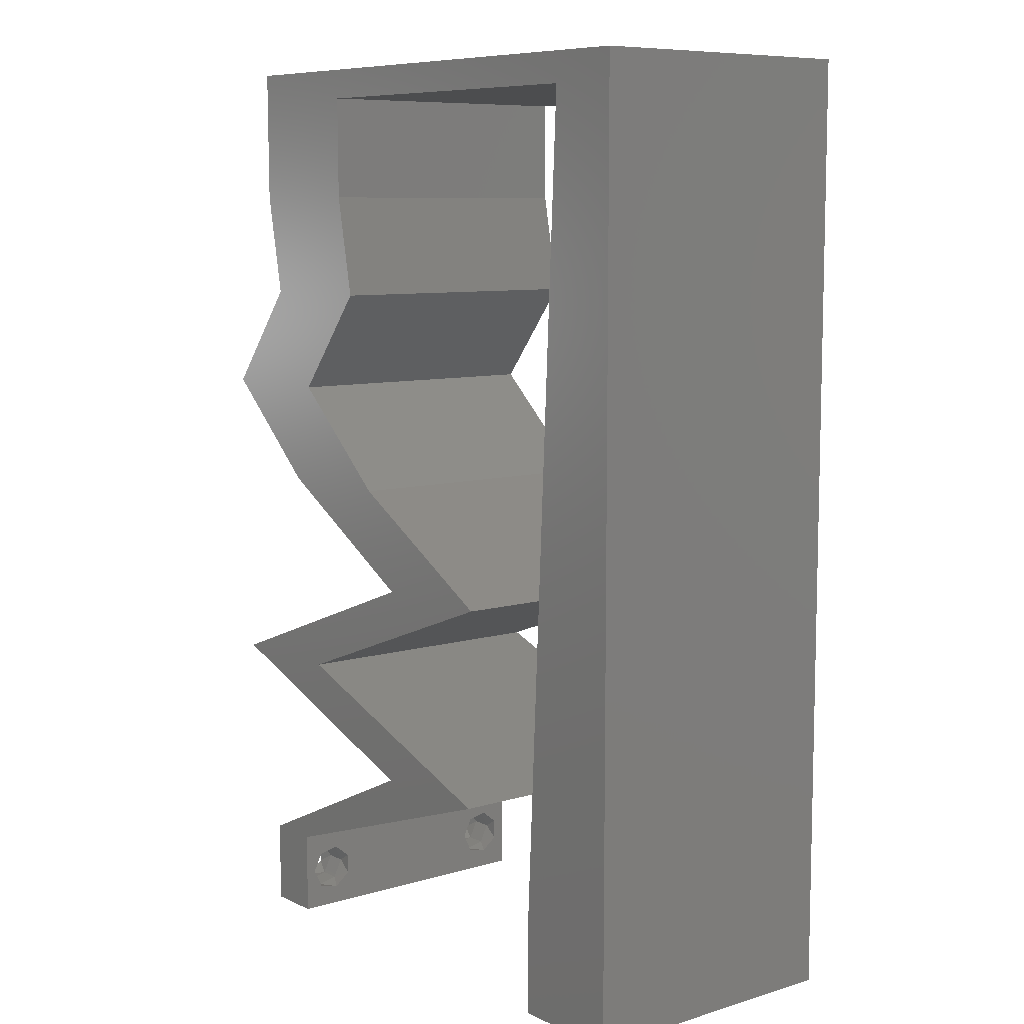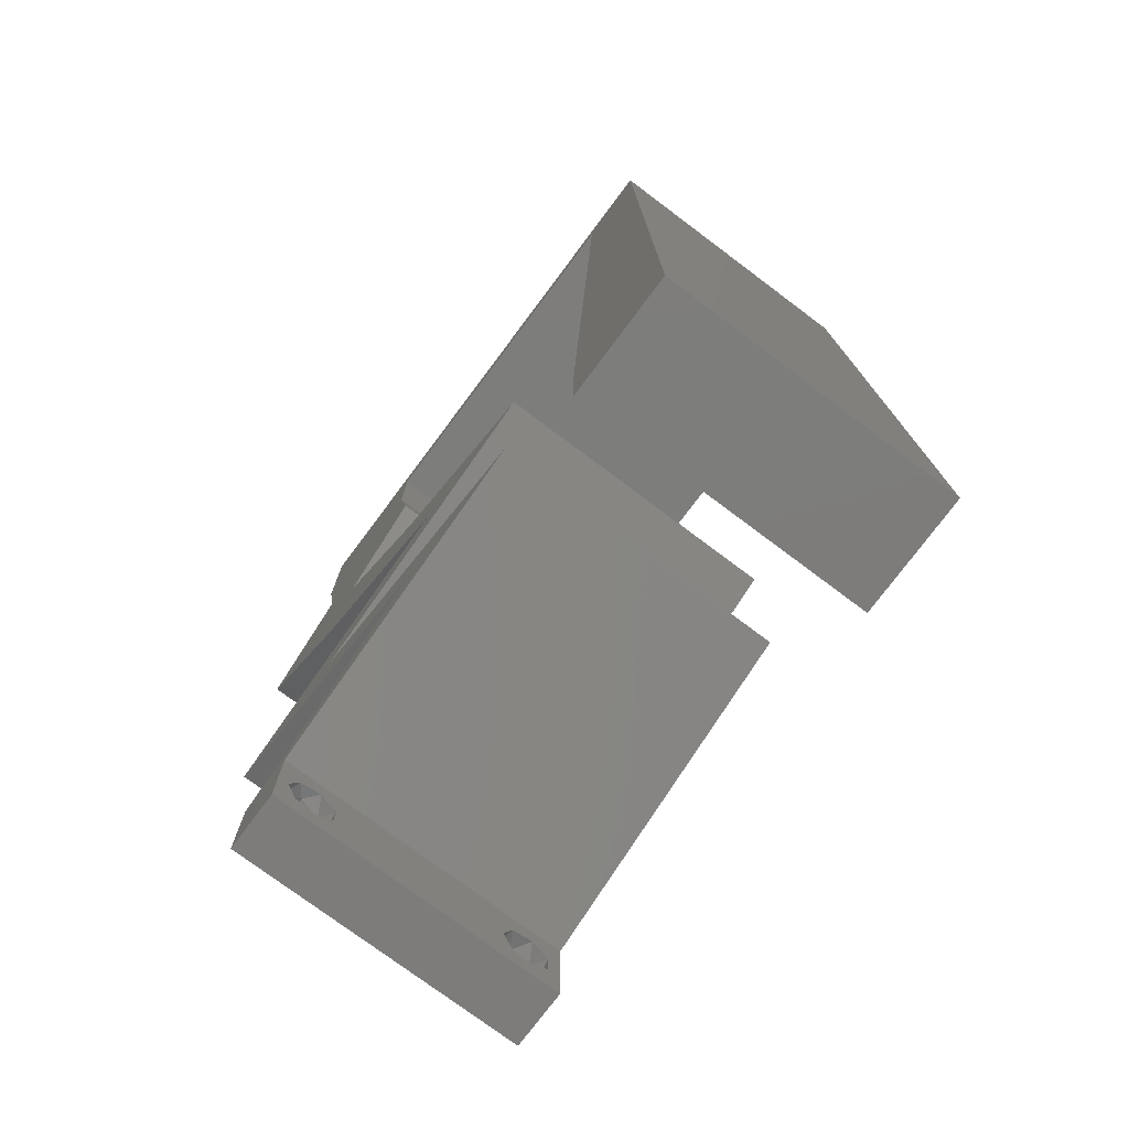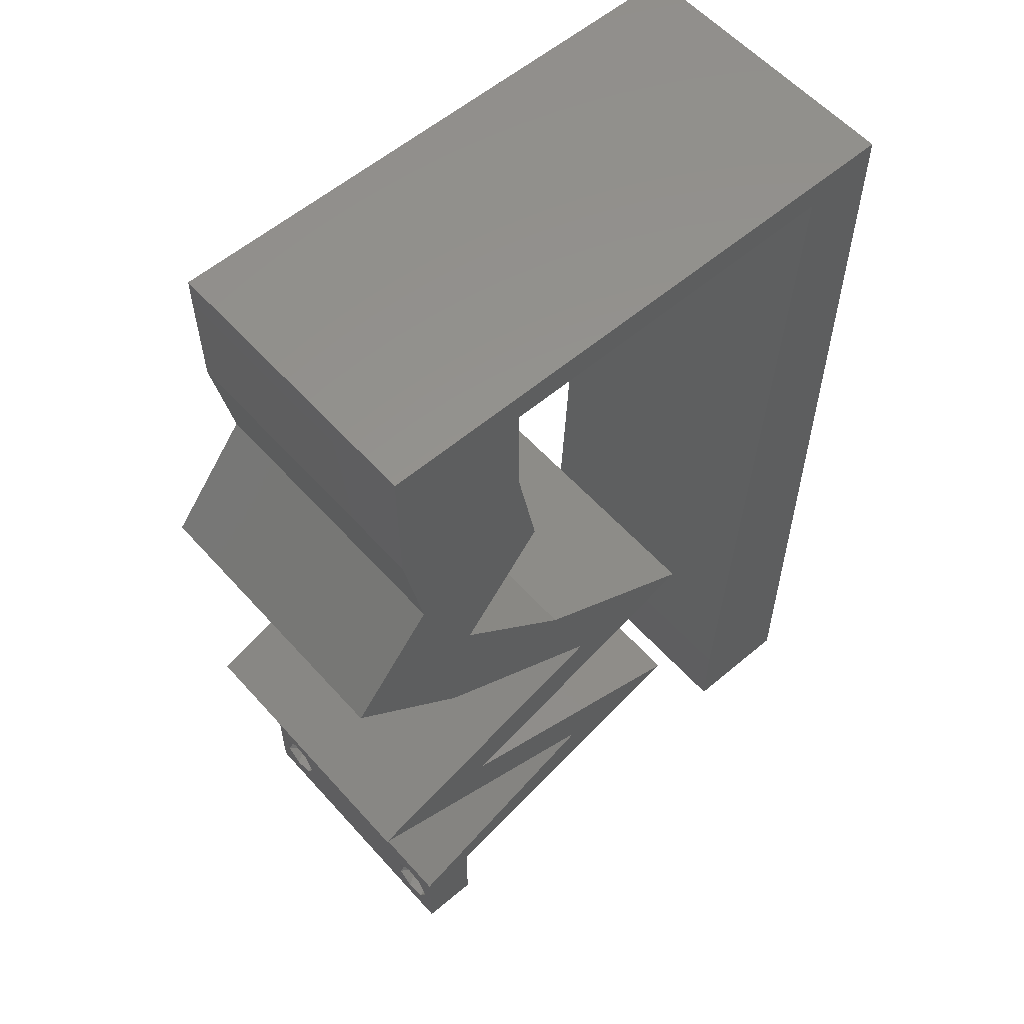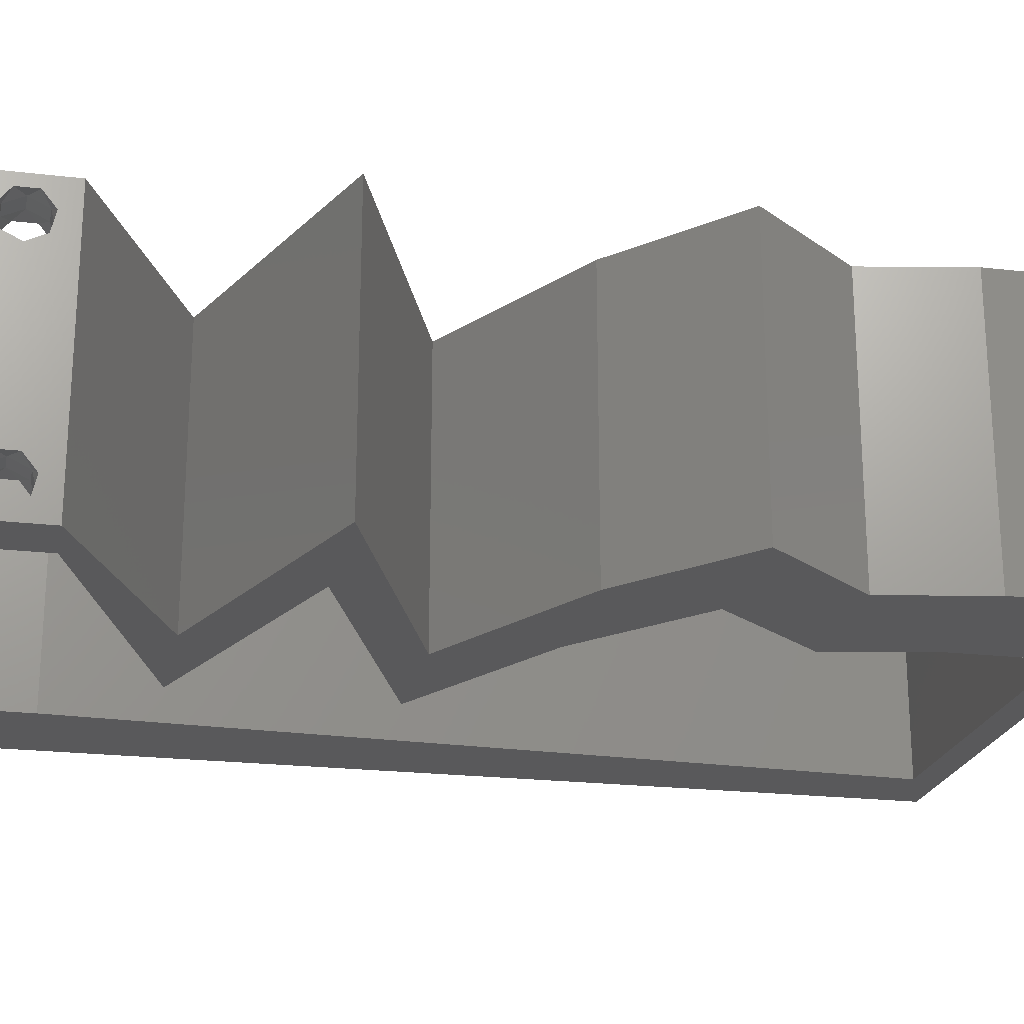
<metadata>
{"format":"stl","ext":"stl","renderer":"f3d","projection":"perspective","resolution":1024,"background":"white","views":[{"elev":8.4,"azim":-128.8,"up":"+Y"},{"elev":-76.2,"azim":-126.8,"up":"+Y"},{"elev":57.5,"azim":138.7,"up":"+Y"},{"elev":-22.0,"azim":78.3,"up":"+Z"}]}
</metadata>
<code>
# stl→obj: 268 verts, 540 faces
v 0.04 0 0.01
v 0.04 -0.006 0.01
v 0.04 -0.002262 0.003932
v 0.04 -0.003 0.0159
v 0.04 -0.001671 0.00134
v 0.04 0 0
v 0.04 -0.001343 0.002778
v 0.04 -0.004657 0.002778
v 0.04 -0.006 0
v 0.04 -0.004329 0.00134
v 0.04 -0.003 0.0007
v 0.04 -0.002262 0.01913
v 0.04 -0.001343 0.01798
v 0.04 0 0.02
v 0.04 -0.004657 0.01798
v 0.04 -0.003738 0.01913
v 0.04 -0.006 0.02
v 0.04 -0.001671 0.01654
v 0.04 -0.004329 0.01654
v 0.04 -0.003738 0.003932
v 0.036 -0.006 0.01
v 0.036 0 0.01
v 0.036 -0.002262 0.003932
v 0.036 -0.003 0.0159
v 0.036 -0.001343 0.002778
v 0.036 0 0
v 0.036 -0.001671 0.00134
v 0.036 -0.004329 0.00134
v 0.036 -0.006 0
v 0.036 -0.004657 0.002778
v 0.036 -0.003 0.0007
v 0.036 -0.001343 0.01798
v 0.036 -0.002262 0.01913
v 0.036 0 0.02
v 0.036 -0.003738 0.01913
v 0.036 -0.004657 0.01798
v 0.036 -0.006 0.02
v 0.036 -0.004329 0.01654
v 0.036 -0.001671 0.01654
v 0.036 -0.003738 0.003932
v 0 -0.006 0.02
v 0.008 -0.006 0.02
v 0.004 -0.003 0.02
v 0.008 0 0.02
v 0 0 0.02
v 0.0444 0.0362 0.02
v 0.03481 0.0362 0.02
v 0.0364 0.02896 0.02
v 0.003859 0.005896 0.02
v 0.03996 0.05068 0.02
v 0.04 0.05792 0.02
v 0.03528 0.05432 0.02
v 0.038 -0.003 0.02
v 0.03041 0.05792 0.02
v 0.03036 0.05068 0.02
v 0.02898 0.04344 0.02
v 0.03857 0.04344 0.02
v 0.03478 0.04832 0.02
v 0.00687 0.02317 0.02
v 0 0.024 0.02
v 0.003576 0.01769 0.02
v 0.007435 0.01158 0.02
v 0 0.012 0.02
v 0.03216 0.00362 0.02
v 0.02537 0.00362 0.02
v 0.01 0.06 0.02
v 0.005175 0.05792 0.02
v 0.01359 0.05792 0.02
v 0.02 0.06 0.02
v 0.03 0.06 0.02
v 0.022 0.05792 0.02
v 0 0.048 0.02
v 0 0.06 0.02
v 0.04 0.06 0.02
v 0.0268 0.02896 0.02
v 0.03018 0.02534 0.02
v 0.02397 0.02172 0.02
v 0.01438 0.02172 0.02
v 0.02416 0.0181 0.02
v 0.02059 0.02534 0.02
v 0.03376 0.0181 0.02
v 0.03395 0.01448 0.02
v 0.04355 0.01448 0.02
v 0.03394 0.01086 0.02
v 0.02433 0.00724 0.02
v 0.01473 0.00724 0.02
v 0.02434 0.01086 0.02
v 0.00574 0.04633 0.02
v 0.006305 0.03475 0.02
v 0 0.036 0.02
v 0 -0.006 0.01
v 0 -0.003 0.015
v 0 0 0.01
v 0 -0.006 0
v 0 -0.003 0.005
v 0 0 0
v 0.004 -0.006 0.015
v 0.008 -0.006 0.01
v 0.004 -0.006 0.005
v 0.008 -0.006 0
v 0 0.009 0.0114
v 0 0.06 0
v 0 0.051 0.0086
v 0 0.06 0.01
v 0 0.048 0
v 0 0.0415 0.009767
v 0 0.03 0.01
v 0 0.036 0
v 0 0.024 0
v 0 0.0185 0.01023
v 0 0.012 0
v 0 0.005337 0.005128
v 0 0.05466 0.01487
v 0.004 -0.003 0
v 0.008 0 0
v 0.03481 0.0362 0
v 0.0444 0.0362 0
v 0.0364 0.02896 0
v 0.003859 0.005896 0
v 0.03996 0.05068 0
v 0.03528 0.05432 0
v 0.04 0.05792 0
v 0.038 -0.003 0
v 0.03041 0.05792 0
v 0.03036 0.05068 0
v 0.02898 0.04344 0
v 0.03478 0.04832 0
v 0.03857 0.04344 0
v 0.00687 0.02317 0
v 0.003576 0.01769 0
v 0.007435 0.01158 0
v 0.03216 0.00362 0
v 0.02537 0.00362 0
v 0.01 0.06 0
v 0.01359 0.05792 0
v 0.005175 0.05792 0
v 0.02 0.06 0
v 0.03 0.06 0
v 0.022 0.05792 0
v 0.04 0.06 0
v 0.0268 0.02896 0
v 0.03018 0.02534 0
v 0.01438 0.02172 0
v 0.02397 0.02172 0
v 0.02416 0.0181 0
v 0.02059 0.02534 0
v 0.03376 0.0181 0
v 0.04355 0.01448 0
v 0.03395 0.01448 0
v 0.03394 0.01086 0
v 0.01473 0.00724 0
v 0.02433 0.00724 0
v 0.02434 0.01086 0
v 0.00574 0.04633 0
v 0.006305 0.03475 0
v 0.008 0 0.01
v 0.008 -0.003 0.015
v 0.008 -0.003 0.005
v 0.015 0.06 0.01134
v 0.025 0.06 0.008977
v 0.006575 0.06 0.007337
v 0.03344 0.06 0.01273
v 0.04 0.06 0.01
v 0.03407 0.06 0.005945
v 0.005798 0.06 0.01422
v 0.04 0.05792 0.01
v 0.03998 0.0543 0.015
v 0.03996 0.05068 0.01
v 0.03998 0.0543 0.005
v 0.03926 0.04706 0.015
v 0.03857 0.04344 0.01
v 0.03926 0.04706 0.005
v 0.04148 0.03982 0.015
v 0.0444 0.0362 0.01
v 0.04148 0.03982 0.005
v 0.0404 0.03258 0.005494
v 0.0404 0.03258 0.01448
v 0.0364 0.02896 0.01
v 0.03006 0.02526 0.007537
v 0.02397 0.02172 0.01
v 0.03205 0.02642 0.01472
v 0.02777 0.02393 0.01461
v 0.04355 0.01448 0.01
v 0.0361 0.01723 0.01217
v 0.03078 0.0192 0.007381
v 0.02967 0.01961 0.01402
v 0.03865 0.01629 0.005
v 0.02433 0.00724 0.01
v 0.0316 0.009978 0.0123
v 0.03678 0.01193 0.007261
v 0.02954 0.009203 0.005446
v 0.03793 0.01236 0.01406
v 0.03312 0.003179 0.007818
v 0.02974 0.00474 0.01403
v 0.03499 0.002312 0.01429
v 0.02775 0.002809 0.01152
v 0.02164 0.004887 0.006893
v 0.03052 0.001867 0.005178
v 0.01473 0.00724 0.01
v 0.02084 0.005159 0.01368
v 0.03395 0.01448 0.01
v 0.02668 0.01174 0.0123
v 0.02149 0.009786 0.007261
v 0.02874 0.01252 0.005446
v 0.02035 0.009354 0.01406
v 0.01438 0.02172 0.01
v 0.02182 0.01897 0.01217
v 0.02714 0.017 0.007381
v 0.02825 0.01659 0.01402
v 0.01927 0.01991 0.005
v 0.02046 0.02526 0.007537
v 0.0268 0.02896 0.01
v 0.01818 0.02393 0.01461
v 0.02245 0.02642 0.01472
v 0.03081 0.03258 0.005494
v 0.03081 0.03258 0.01448
v 0.03481 0.0362 0.01
v 0.03189 0.03982 0.015
v 0.02898 0.04344 0.01
v 0.03189 0.03982 0.005
v 0.02967 0.04706 0.015
v 0.03036 0.05068 0.01
v 0.02967 0.04706 0.005
v 0.03039 0.0543 0.015
v 0.03041 0.05792 0.01
v 0.03039 0.0543 0.005
v 0.01779 0.05792 0.01247
v 0.02459 0.05792 0.01365
v 0.005175 0.05792 0.01
v 0.01099 0.05792 0.01365
v 0.02383 0.05792 0.006857
v 0.01175 0.05792 0.006857
v 0.01779 0.05792 0.005028
v 0.007576 0.008687 0.01164
v 0.005599 0.04923 0.01164
v 0.006588 0.02896 0.01
v 0.006046 0.04006 0.01027
v 0.007129 0.01786 0.01027
v 0.00544 0.05248 0.005
v 0.0375 -0.003738 0.01607
v 0.03727 -0.002262 0.01607
v 0.03871 -0.002229 0.01608
v 0.03888 -0.003738 0.01607
v 0.03873 -0.003 0.0193
v 0.03727 -0.001671 0.01866
v 0.03875 -0.001671 0.01866
v 0.03727 -0.004329 0.01866
v 0.03875 -0.004329 0.01866
v 0.03725 -0.003 0.0193
v 0.03873 -0.001343 0.01722
v 0.03725 -0.001343 0.01722
v 0.03873 -0.004657 0.01722
v 0.03725 -0.004657 0.01722
v 0.0375 -0.003738 0.0008684
v 0.0385 -0.002262 0.0008684
v 0.03712 -0.002262 0.0008684
v 0.03888 -0.003738 0.0008684
v 0.03873 -0.003 0.0041
v 0.03727 -0.001671 0.00346
v 0.03875 -0.001671 0.00346
v 0.03727 -0.004329 0.00346
v 0.03875 -0.004329 0.00346
v 0.03725 -0.003 0.0041
v 0.03873 -0.004657 0.002022
v 0.03725 -0.004657 0.002022
v 0.03798 -0.00134 0.002033
v 0.03687 -0.001344 0.002017
v 0.03914 -0.001343 0.00202
f 1 2 3
f 1 4 2
f 5 6 7
f 8 9 10
f 9 11 10
f 5 11 6
f 12 13 14
f 15 16 17
f 17 12 14
f 16 12 17
f 9 6 11
f 8 2 9
f 14 18 1
f 13 18 14
f 2 19 17
f 19 15 17
f 6 1 7
f 1 18 4
f 4 19 2
f 7 1 3
f 20 2 8
f 3 2 20
f 21 22 23
f 24 22 21
f 25 26 27
f 28 29 30
f 31 29 28
f 27 26 31
f 32 33 34
f 35 36 37
f 33 37 34
f 37 36 38
f 35 37 33
f 34 39 32
f 26 29 31
f 30 29 21
f 37 38 21
f 34 22 39
f 22 26 25
f 21 38 24
f 39 22 24
f 21 40 30
f 23 40 21
f 23 22 25
f 41 42 43
f 44 45 43
f 46 47 48
f 45 44 49
f 50 51 52
f 34 37 53
f 54 55 52
f 56 57 58
f 57 47 46
f 59 60 61
f 62 63 49
f 55 56 58
f 63 62 61
f 52 55 58
f 45 41 43
f 42 44 43
f 50 52 58
f 57 50 58
f 37 17 53
f 14 34 53
f 63 45 49
f 17 14 53
f 14 64 34
f 64 65 34
f 66 67 68
f 44 62 49
f 60 63 61
f 69 66 68
f 70 69 71
f 62 59 61
f 72 67 73
f 67 66 73
f 51 74 52
f 70 54 74
f 74 54 52
f 56 47 57
f 47 75 48
f 75 76 48
f 77 78 79
f 78 77 80
f 76 75 77
f 77 75 80
f 81 77 79
f 81 82 83
f 82 84 83
f 65 85 86
f 85 87 86
f 84 87 85
f 64 85 65
f 82 81 79
f 84 82 87
f 54 70 71
f 67 72 88
f 89 90 60
f 59 89 60
f 72 90 88
f 90 89 88
f 71 69 68
f 91 92 93
f 45 92 41
f 94 95 96
f 93 95 91
f 41 92 91
f 93 92 45
f 91 95 94
f 96 95 93
f 42 97 98
f 91 97 41
f 94 99 91
f 98 99 100
f 41 97 42
f 98 97 91
f 100 99 94
f 91 99 98
f 45 101 93
f 102 103 104
f 105 103 102
f 63 101 45
f 106 107 90
f 108 107 106
f 108 106 105
f 90 107 60
f 109 107 108
f 110 107 109
f 60 110 63
f 72 106 90
f 111 110 109
f 60 107 110
f 96 112 111
f 73 113 72
f 72 103 106
f 111 101 110
f 111 112 101
f 72 113 103
f 110 101 63
f 106 103 105
f 104 113 73
f 93 112 96
f 101 112 93
f 103 113 104
f 94 114 100
f 115 114 96
f 116 117 118
f 96 119 115
f 120 121 122
f 26 123 29
f 124 121 125
f 126 127 128
f 128 117 116
f 129 130 109
f 131 119 111
f 125 127 126
f 111 130 131
f 121 127 125
f 96 114 94
f 100 114 115
f 120 127 121
f 128 127 120
f 29 123 9
f 6 123 26
f 111 119 96
f 9 123 6
f 6 26 132
f 132 26 133
f 134 135 136
f 115 119 131
f 109 130 111
f 137 135 134
f 138 139 137
f 131 130 129
f 136 105 102
f 102 134 136
f 122 121 140
f 138 140 124
f 140 121 124
f 126 128 116
f 116 118 141
f 141 118 142
f 143 144 145
f 143 146 144
f 142 144 141
f 144 146 141
f 145 144 147
f 147 148 149
f 149 148 150
f 133 151 152
f 152 151 153
f 150 152 153
f 133 152 132
f 149 145 147
f 150 153 149
f 124 139 138
f 136 154 105
f 108 155 109
f 155 129 109
f 105 154 108
f 154 155 108
f 139 135 137
f 156 157 98
f 42 157 44
f 115 158 100
f 98 158 156
f 44 157 156
f 98 157 42
f 100 158 98
f 156 158 115
f 134 159 137
f 70 160 69
f 159 160 137
f 69 160 159
f 134 161 159
f 70 162 160
f 137 160 138
f 69 159 66
f 102 161 134
f 104 161 102
f 74 162 70
f 163 162 74
f 160 164 138
f 159 165 66
f 162 164 160
f 161 165 159
f 138 164 140
f 140 164 163
f 73 165 104
f 66 165 73
f 104 165 161
f 163 164 162
f 163 74 51
f 166 163 51
f 122 140 163
f 122 163 166
f 50 167 51
f 166 167 168
f 122 169 120
f 168 169 166
f 51 167 166
f 168 167 50
f 166 169 122
f 120 169 168
f 57 170 50
f 168 170 171
f 120 172 128
f 171 172 168
f 50 170 168
f 171 170 57
f 168 172 120
f 128 172 171
f 57 173 171
f 174 173 46
f 171 175 128
f 117 175 174
f 128 175 117
f 171 173 174
f 46 173 57
f 174 175 171
f 117 176 118
f 48 177 46
f 46 177 174
f 178 176 177
f 178 177 48
f 177 176 174
f 174 176 117
f 118 176 178
f 118 179 142
f 142 179 144
f 178 179 118
f 144 179 180
f 48 181 178
f 180 182 77
f 77 182 76
f 76 181 48
f 181 182 179
f 76 182 181
f 181 179 178
f 179 182 180
f 183 184 83
f 83 184 81
f 144 185 147
f 180 185 144
f 81 186 77
f 147 187 148
f 77 186 180
f 148 187 183
f 185 187 147
f 184 187 185
f 81 184 186
f 183 187 184
f 184 185 186
f 186 185 180
f 188 189 85
f 85 189 84
f 148 190 150
f 183 190 148
f 150 191 152
f 84 192 83
f 152 191 188
f 83 192 183
f 190 191 150
f 84 189 192
f 189 191 190
f 188 191 189
f 189 190 192
f 192 190 183
f 188 193 152
f 132 193 6
f 6 193 1
f 85 194 188
f 1 195 14
f 64 194 85
f 188 194 193
f 14 195 64
f 193 194 195
f 1 193 195
f 195 194 64
f 152 193 132
f 2 17 37
f 21 2 37
f 29 9 2
f 29 2 21
f 34 196 22
f 65 196 34
f 133 197 151
f 26 198 133
f 151 197 199
f 86 200 65
f 22 198 26
f 199 200 86
f 197 198 196
f 133 198 197
f 200 197 196
f 200 196 65
f 196 198 22
f 199 197 200
f 201 202 82
f 82 202 87
f 151 203 153
f 199 203 151
f 153 204 149
f 87 205 86
f 149 204 201
f 86 205 199
f 203 204 153
f 87 202 205
f 202 204 203
f 201 204 202
f 202 203 205
f 205 203 199
f 206 207 78
f 78 207 79
f 149 208 145
f 201 208 149
f 79 209 82
f 145 210 143
f 82 209 201
f 143 210 206
f 208 210 145
f 207 210 208
f 79 207 209
f 206 210 207
f 207 208 209
f 209 208 201
f 143 211 146
f 146 211 141
f 206 211 143
f 141 211 212
f 78 213 206
f 212 214 75
f 75 214 80
f 80 213 78
f 211 213 214
f 214 213 80
f 206 213 211
f 212 211 214
f 141 215 116
f 47 216 75
f 75 216 212
f 217 216 47
f 216 215 212
f 217 215 216
f 212 215 141
f 116 215 217
f 47 218 217
f 219 218 56
f 217 220 116
f 126 220 219
f 56 218 47
f 219 220 217
f 217 218 219
f 116 220 126
f 219 221 222
f 55 221 56
f 126 223 125
f 222 223 219
f 56 221 219
f 222 221 55
f 219 223 126
f 125 223 222
f 54 224 55
f 222 224 225
f 125 226 124
f 225 226 222
f 55 224 222
f 225 224 54
f 222 226 125
f 124 226 225
f 68 227 71
f 54 228 225
f 229 230 67
f 225 231 124
f 136 232 229
f 227 232 233
f 233 231 227
f 67 230 68
f 71 228 54
f 135 232 136
f 124 231 139
f 230 232 227
f 227 231 228
f 139 233 135
f 68 230 227
f 227 228 71
f 139 231 233
f 233 232 135
f 228 231 225
f 229 232 230
f 131 234 115
f 156 234 44
f 67 235 229
f 44 234 62
f 88 235 67
f 59 236 89
f 236 237 89
f 155 236 129
f 62 238 59
f 155 237 236
f 129 238 131
f 59 238 236
f 236 238 129
f 154 237 155
f 89 237 88
f 238 234 131
f 154 235 237
f 154 239 235
f 136 239 154
f 62 234 238
f 237 235 88
f 229 239 136
f 235 239 229
f 115 234 156
f 4 24 240
f 24 4 241
f 241 4 242
f 4 240 243
f 244 245 246
f 247 244 248
f 244 247 249
f 245 244 249
f 245 250 246
f 250 245 251
f 252 247 248
f 247 252 253
f 250 251 242
f 251 241 242
f 252 240 253
f 240 252 243
f 12 16 244
f 33 32 245
f 36 35 247
f 12 244 246
f 244 16 248
f 33 245 249
f 247 35 249
f 18 13 250
f 245 32 251
f 13 12 246
f 16 15 248
f 35 33 249
f 250 13 246
f 32 39 251
f 36 247 253
f 240 38 253
f 38 36 253
f 15 19 252
f 15 252 248
f 39 24 241
f 39 241 251
f 18 250 242
f 252 19 243
f 24 38 240
f 19 4 243
f 4 18 242
f 11 31 254
f 31 11 255
f 31 255 256
f 11 254 257
f 258 259 260
f 261 258 262
f 259 258 263
f 258 261 263
f 264 261 262
f 261 264 265
f 264 254 265
f 256 266 267
f 255 266 256
f 254 264 257
f 3 20 258
f 30 40 261
f 23 25 259
f 258 20 262
f 3 258 260
f 261 40 263
f 23 259 263
f 7 3 260
f 20 8 262
f 40 23 263
f 30 261 265
f 254 28 265
f 28 30 265
f 8 10 264
f 260 259 266
f 8 264 262
f 255 5 268
f 266 255 268
f 259 25 267
f 7 260 268
f 264 10 257
f 11 5 255
f 31 28 254
f 266 259 267
f 27 31 256
f 10 11 257
f 260 266 268
f 27 256 267
f 25 27 267
f 5 7 268

</code>
